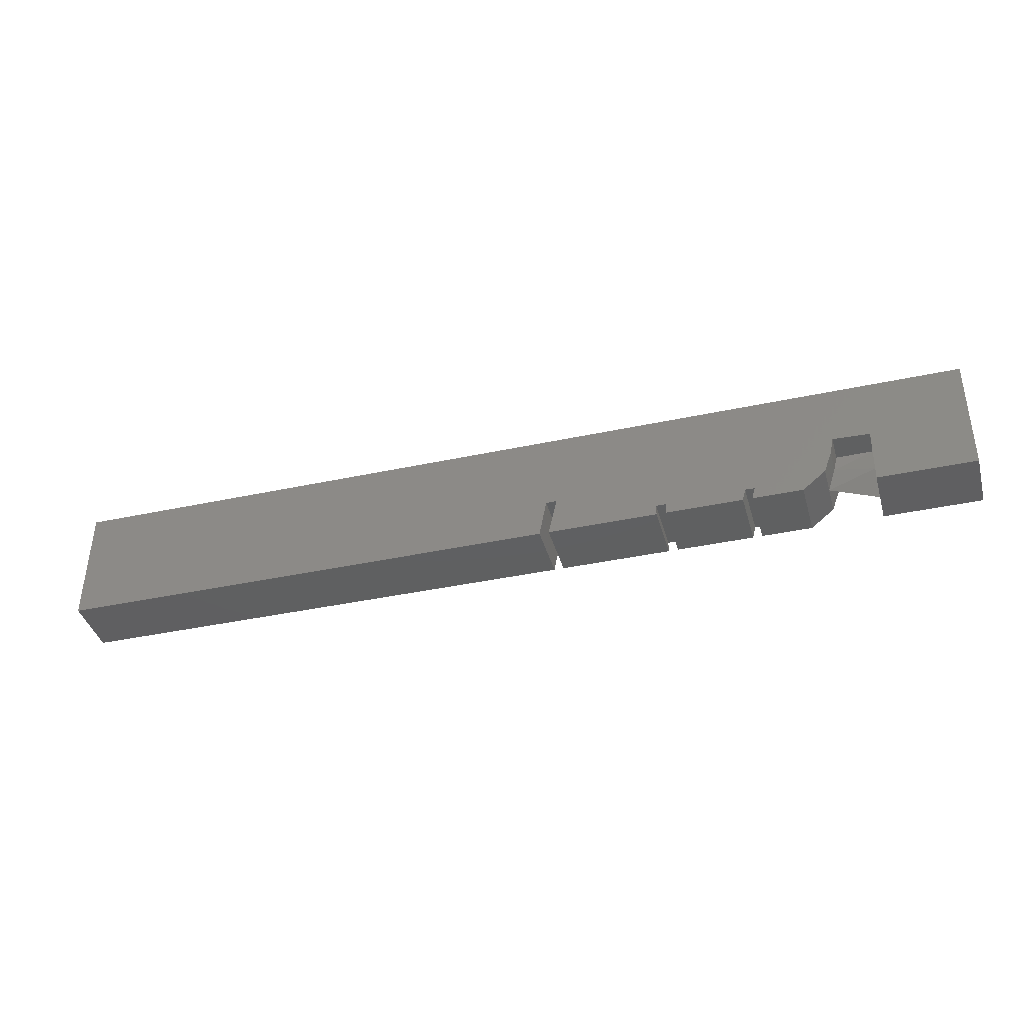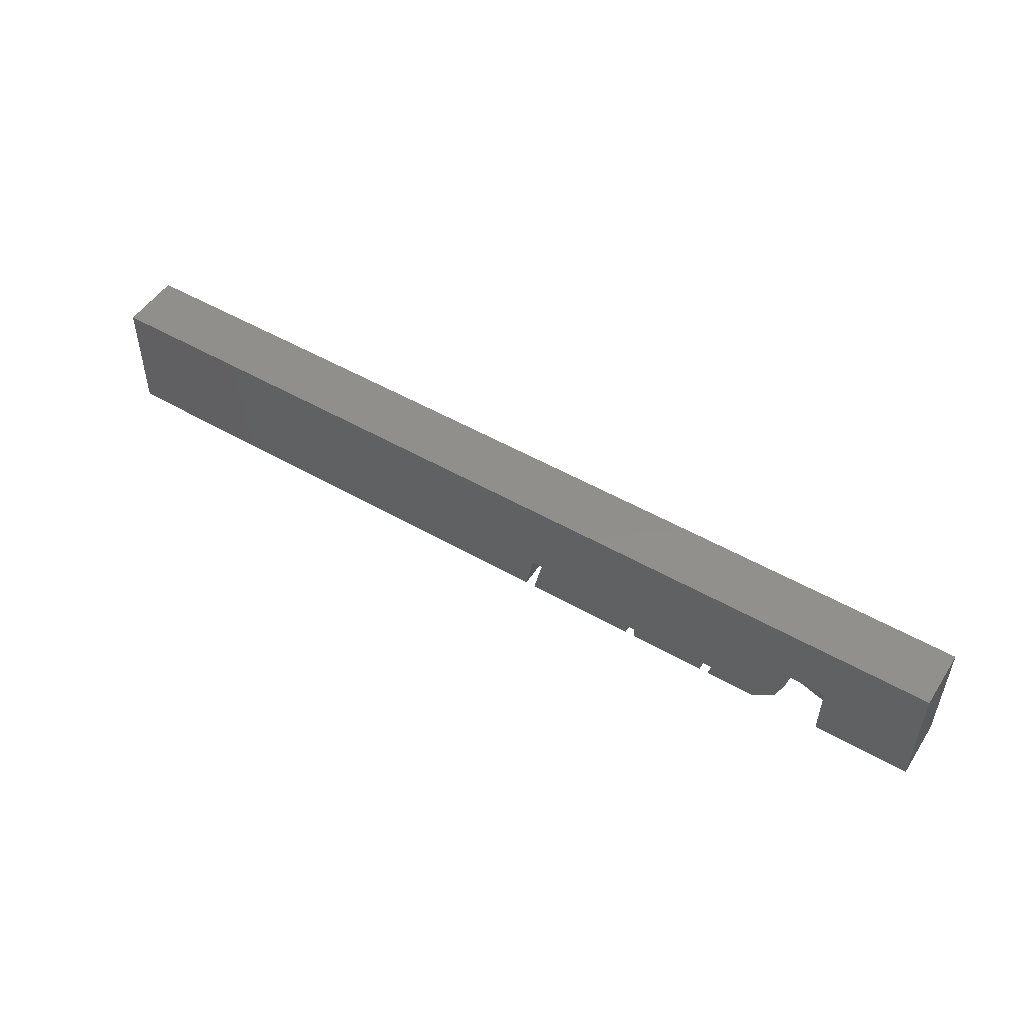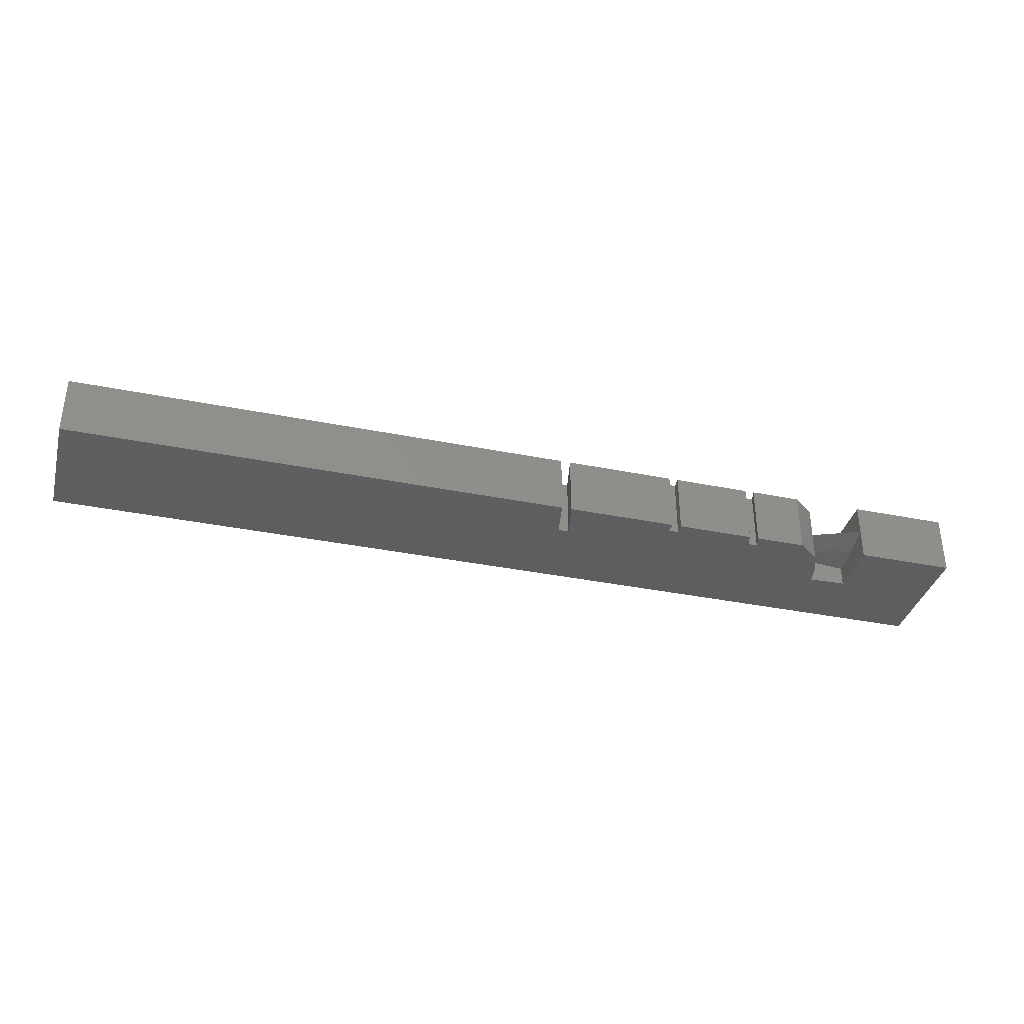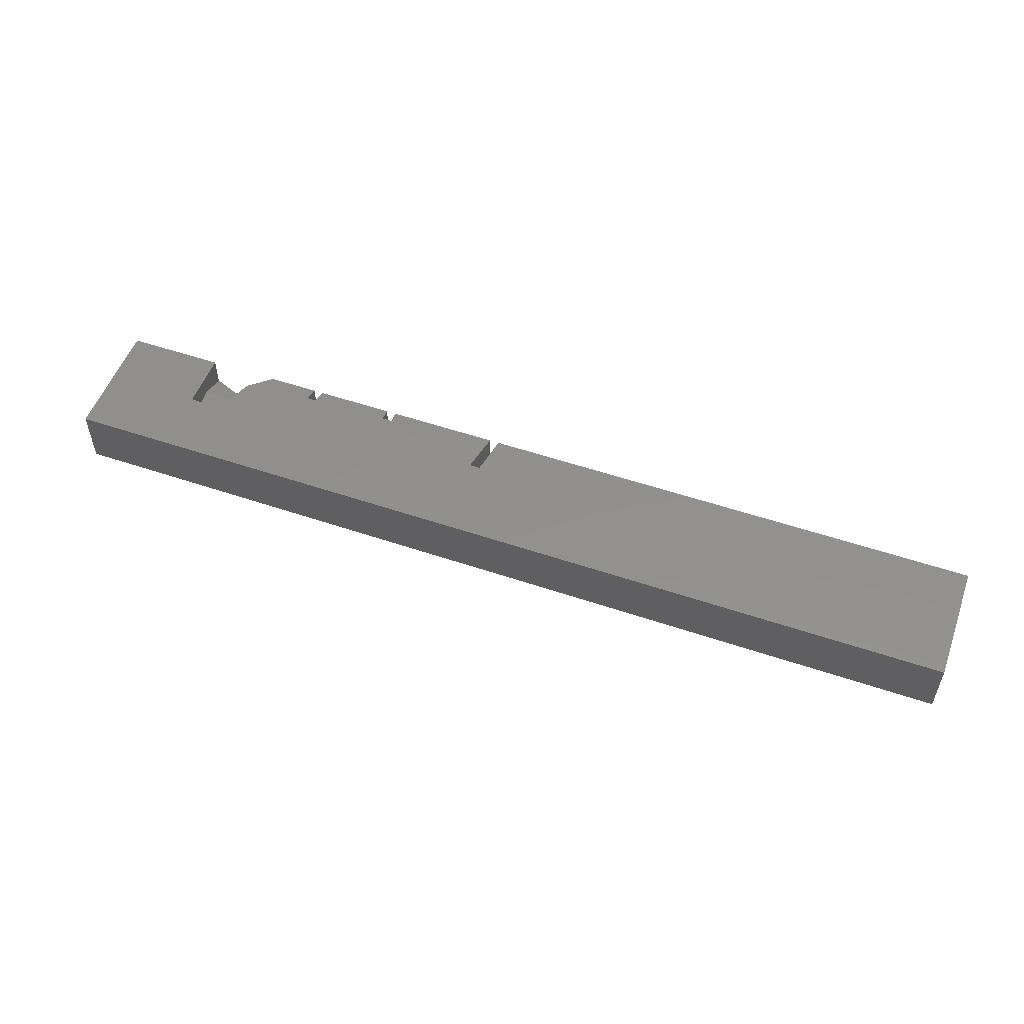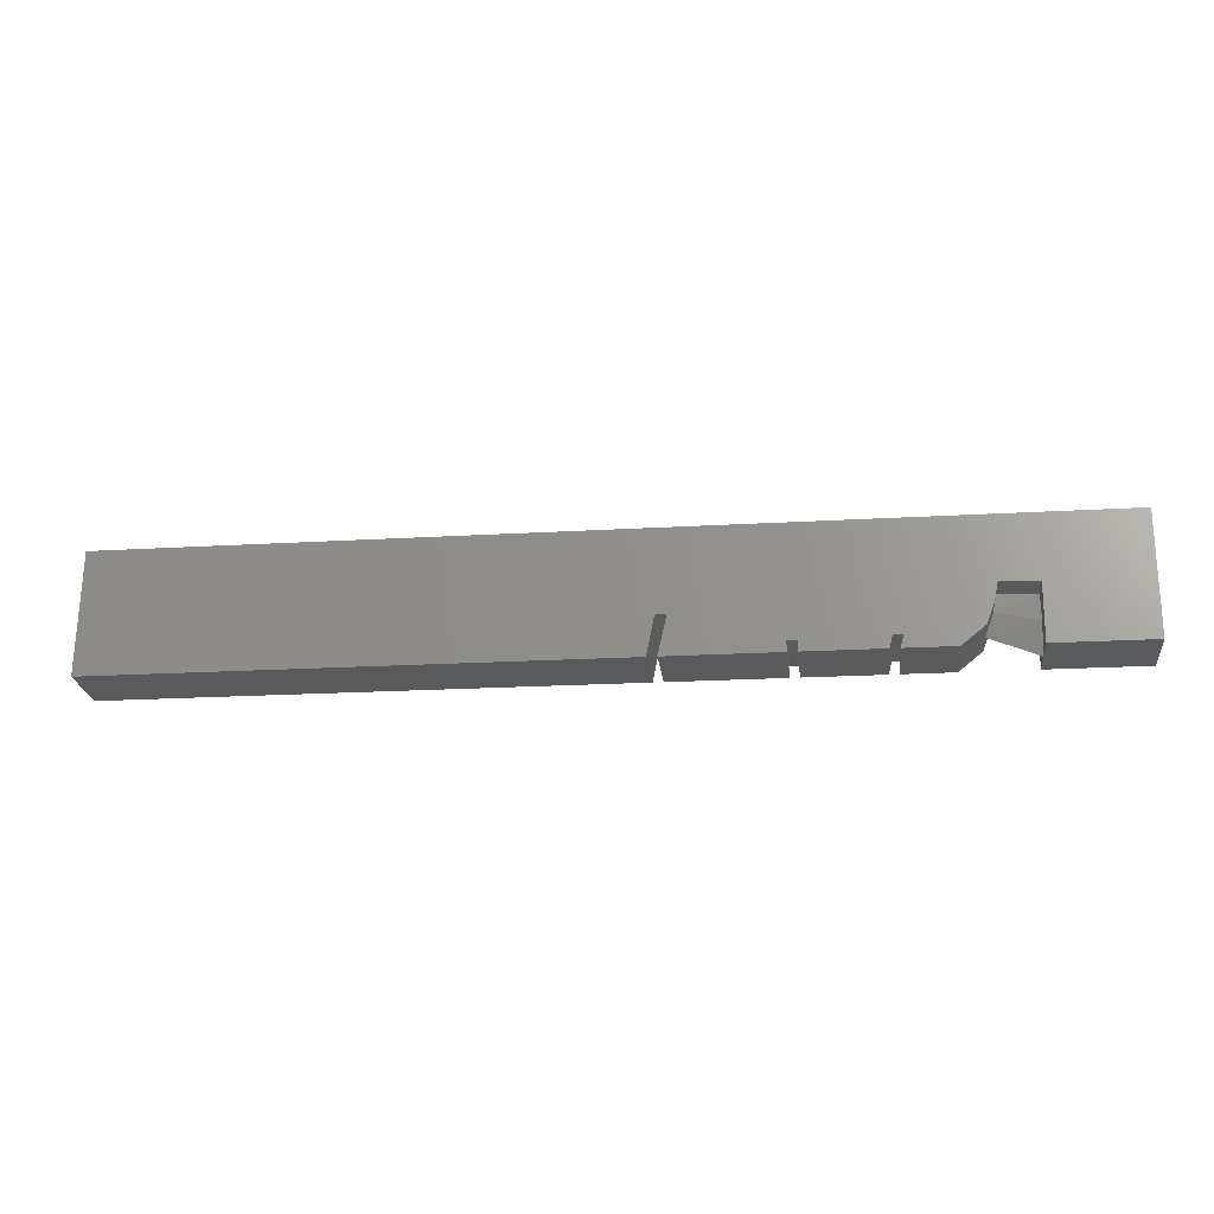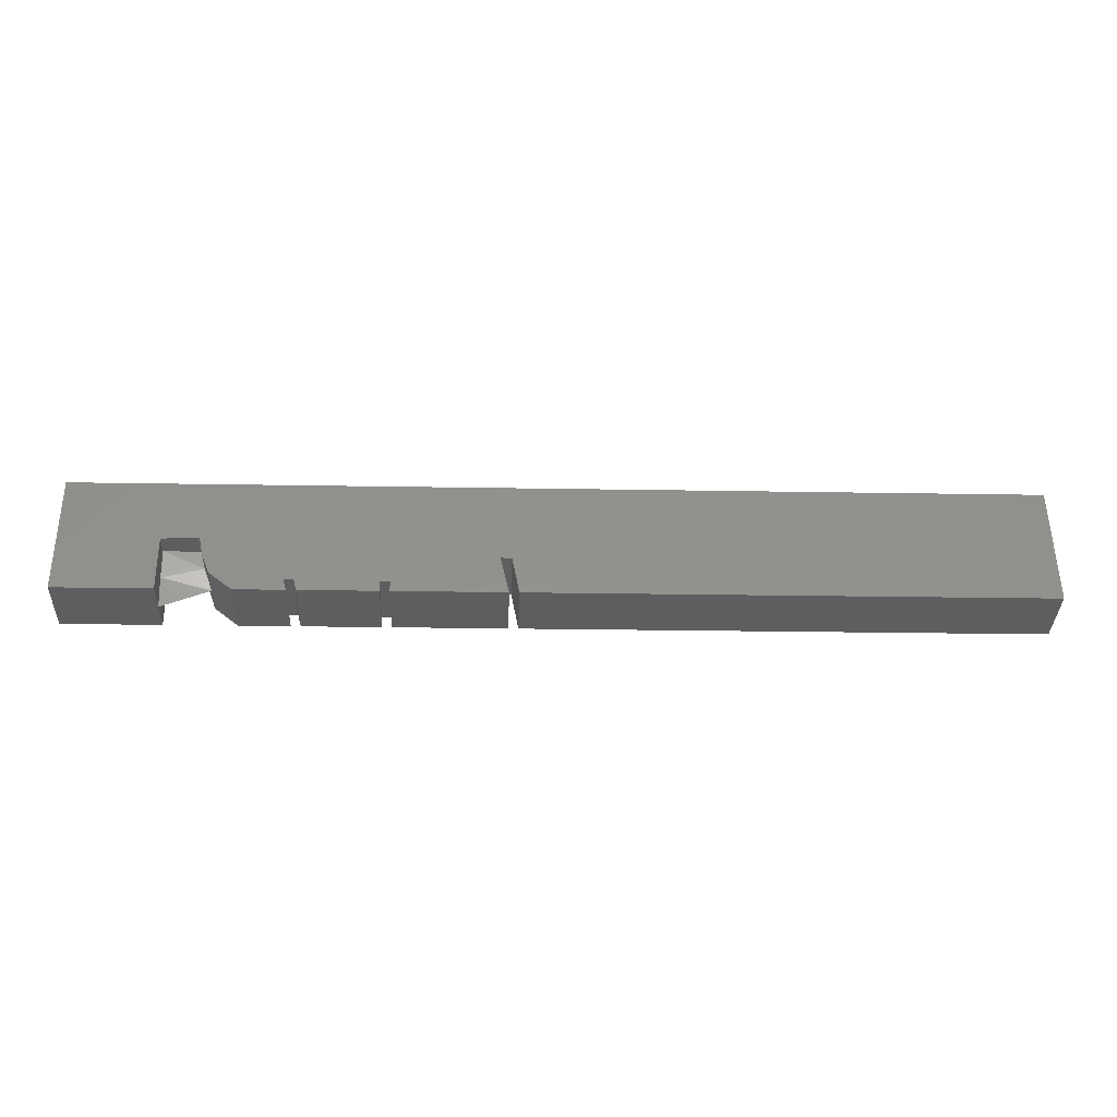
<metadata>
{"format":"stl","ext":"stl","renderer":"f3d","projection":"perspective","resolution":1024,"background":"white","views":[{"elev":-39.8,"azim":15.5,"up":"+Y"},{"elev":50.4,"azim":31.9,"up":"+Y"},{"elev":-36.1,"azim":-15.3,"up":"+Z"},{"elev":53.5,"azim":-160.6,"up":"+Z"},{"elev":-23.3,"azim":6.6,"up":"+Y"},{"elev":-35.5,"azim":178.1,"up":"+Y"}]}
</metadata>
<code>
# stl→obj: 68 verts, 132 faces
v 14.33 2.191 0
v 18 2.157 0
v 17.98 0.1259 0
v 14.7 0.5478 0
v 14.3 0.5543 0
v 18 2.157 2.322
v 14.62 2.188 2.322
v 14.29 -0.2854 2.322
v 17.97 -0.3467 2.322
v 11.56 -2.43 2.322
v 11.56 -2.43 0
v 12.44 -1.712 0
v 12.44 -1.712 1.168
v 12.44 -1.712 2.322
v -17.96 2.489 0
v -18 -2.157 0
v -18 -2.157 2.322
v -17.96 2.489 2.322
v 5.995 -2.378 0
v 5.993 -1.961 0
v 5.993 -1.961 2.322
v 5.995 -2.378 2.322
v 12.75 -0.8928 0
v 12.89 -0.2146 0
v 12.89 -0.2146 0.9045
v 12.75 -0.8928 0.981
v 1.416 -2.336 0
v 1.416 -2.336 2.322
v 6.351 -2.382 0
v 9.29 -2.409 0
v 9.29 -2.409 2.322
v 6.351 -2.382 2.322
v 9.411 -1.938 0
v 9.411 -1.938 2.322
v 2.113 -0.8486 0
v 1.782 -2.34 0
v 1.782 -2.34 2.322
v 2.113 -0.8486 2.322
v 9.769 -1.944 0
v 9.769 -1.944 2.322
v 12.75 -0.8928 1.321
v 14.29 -0.2854 1.299
v 12.89 -0.2146 1.225
v 1.7 -0.8591 0
v 1.7 -0.8591 2.322
v 13 -0.2199 0
v 14.29 -0.2854 0
v 14.29 -0.2854 0.7484
v 9.643 -2.412 0
v 9.643 -2.412 2.322
v 6.375 -1.971 0
v 6.375 -1.971 2.322
v 12.75 -0.8928 2.322
v 12.89 -0.2146 2.322
v 12.87 0.5778 0
v 12.9 0.5773 0
v 14.27 -1.37 0.8876
v 14.27 -1.37 1.575
v 14.25 -2.454 1.161
v 12.78 2.205 2.322
v 12.71 2.206 0
v 17.98 0.09548 0
v 14.25 -2.454 0
v 17.96 -2.489 0
v 17.96 -2.489 2.322
v 14.25 -2.454 2.322
v 14.27 -1.37 0
v 14.27 -1.37 2.322
f 1 2 3
f 4 5 1
f 3 4 1
f 6 7 8
f 6 8 9
f 10 11 12
f 13 14 10
f 12 13 10
f 15 16 17
f 15 17 18
f 19 20 21
f 19 21 22
f 23 24 25
f 23 25 26
f 16 27 28
f 16 28 17
f 29 30 31
f 29 31 32
f 30 33 34
f 30 34 31
f 35 36 37
f 35 37 38
f 33 39 40
f 33 40 34
f 41 42 43
f 44 35 38
f 44 38 45
f 12 23 26
f 12 26 13
f 25 24 46
f 46 47 48
f 46 48 25
f 27 44 45
f 27 45 28
f 36 19 22
f 36 22 37
f 49 11 10
f 49 10 50
f 51 29 32
f 51 32 52
f 39 49 50
f 39 50 40
f 2 1 7
f 2 7 6
f 20 51 52
f 20 52 21
f 9 3 2
f 9 2 6
f 13 41 53
f 13 53 14
f 41 43 54
f 41 54 53
f 43 42 8
f 43 8 54
f 16 15 55
f 55 56 46
f 24 23 12
f 55 46 24
f 44 27 16
f 19 36 35
f 44 16 55
f 20 19 35
f 35 44 55
f 55 24 12
f 12 11 49
f 12 49 39
f 35 55 12
f 51 20 35
f 30 29 51
f 12 39 33
f 33 30 51
f 51 35 12
f 12 33 51
f 57 26 48
f 41 58 42
f 26 25 48
f 59 13 57
f 59 58 13
f 13 26 57
f 58 41 13
f 53 54 60
f 60 18 17
f 17 28 45
f 38 37 22
f 60 17 45
f 38 22 21
f 60 45 38
f 14 53 60
f 50 10 14
f 40 50 14
f 14 60 38
f 38 21 52
f 52 32 31
f 34 40 14
f 52 31 34
f 14 38 52
f 52 34 14
f 60 61 15
f 60 15 18
f 8 7 60
f 8 60 54
f 7 1 61
f 7 61 60
f 62 47 5
f 5 4 3
f 5 3 62
f 1 5 56
f 1 56 61
f 61 56 55
f 61 55 15
f 46 56 5
f 46 5 47
f 59 63 64
f 64 65 66
f 64 66 59
f 65 64 62
f 62 3 9
f 62 9 65
f 67 63 59
f 67 59 57
f 65 9 8
f 8 68 66
f 8 66 65
f 67 47 62
f 62 64 63
f 62 63 67
f 47 67 57
f 47 57 48
f 42 58 68
f 42 68 8
f 58 59 66
f 58 66 68

</code>
